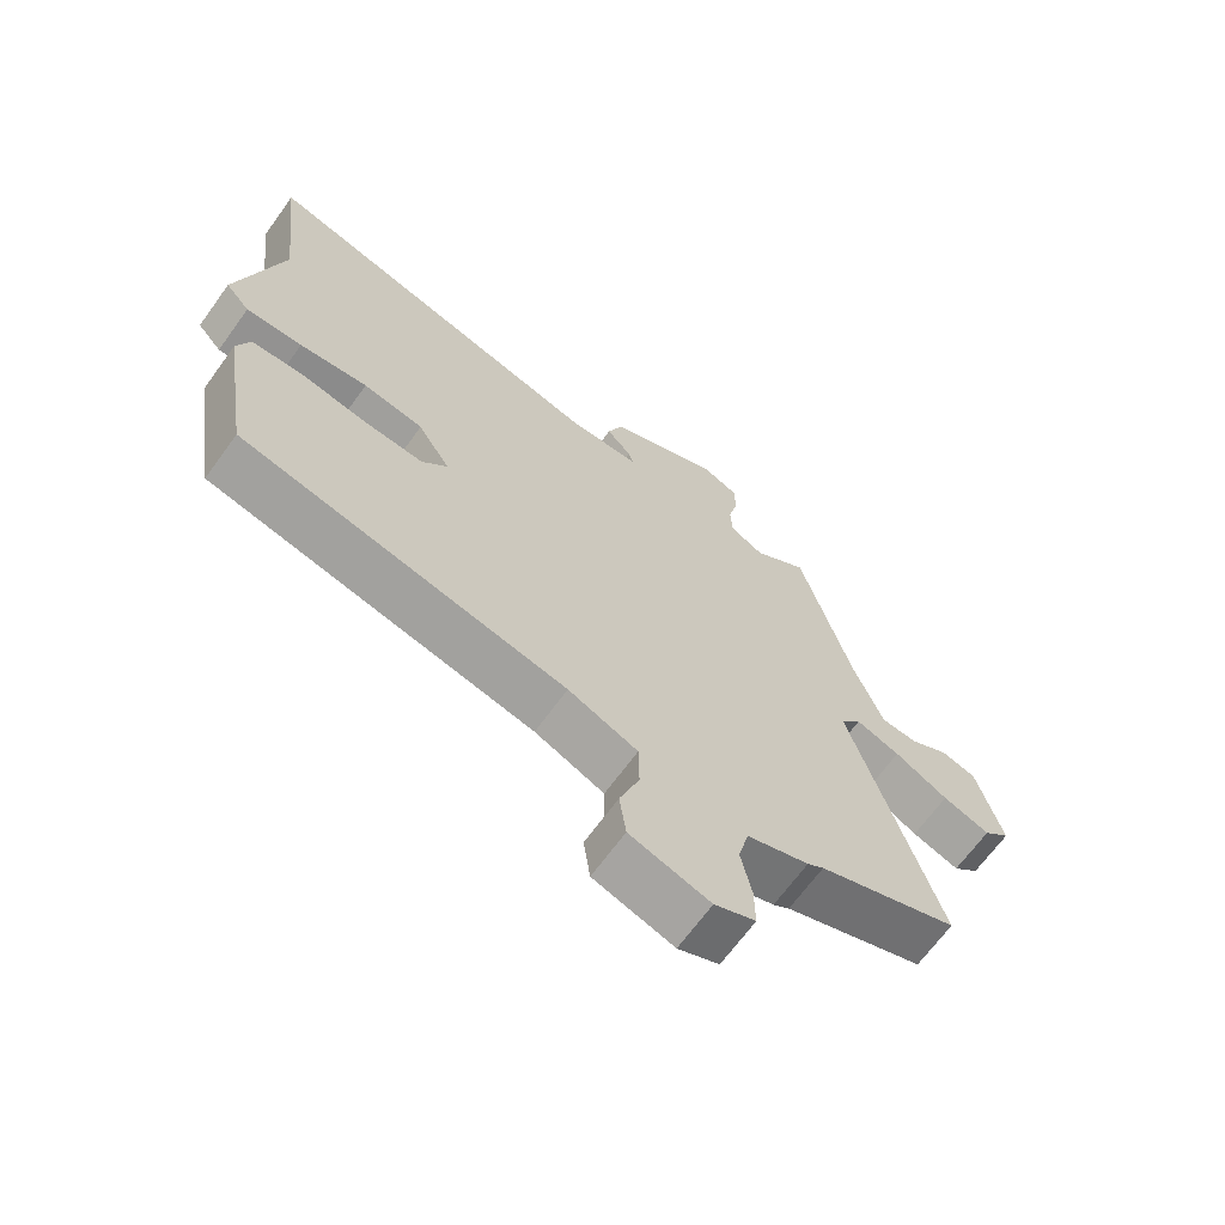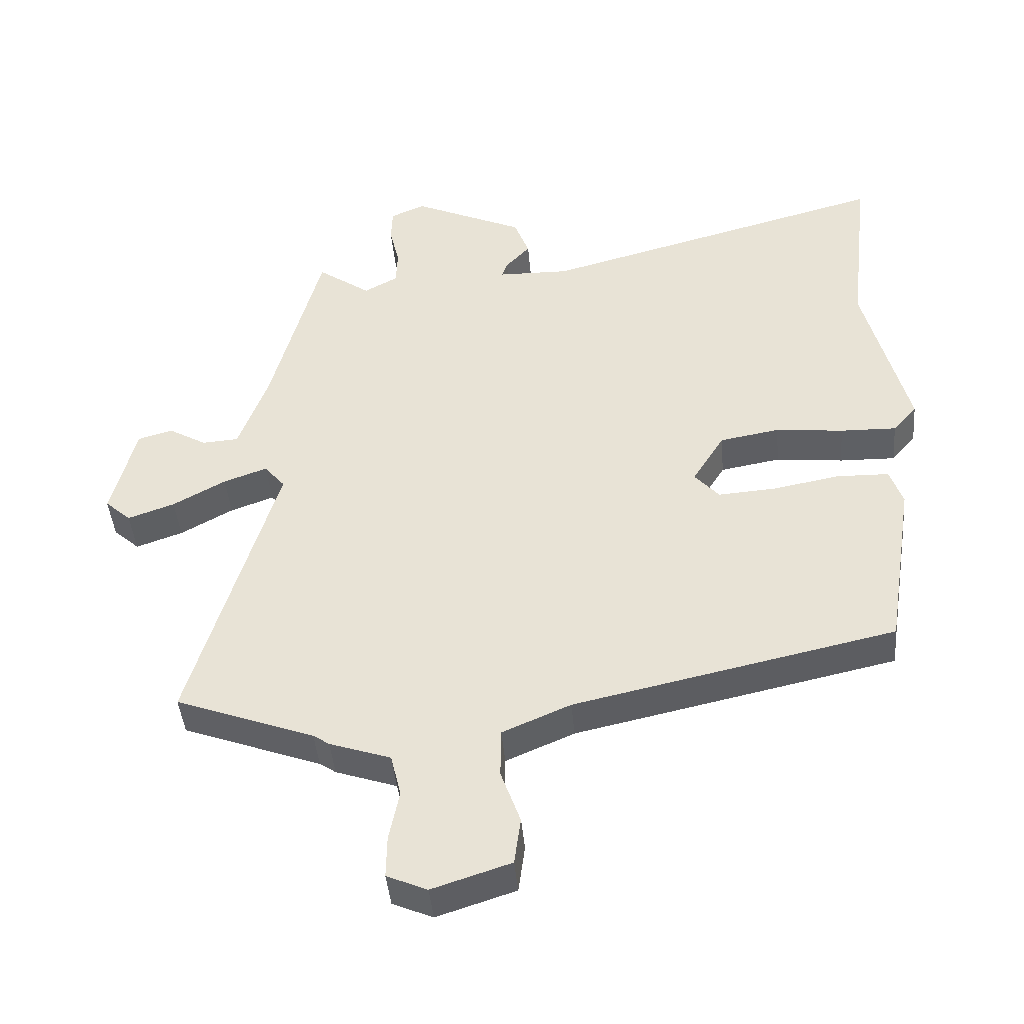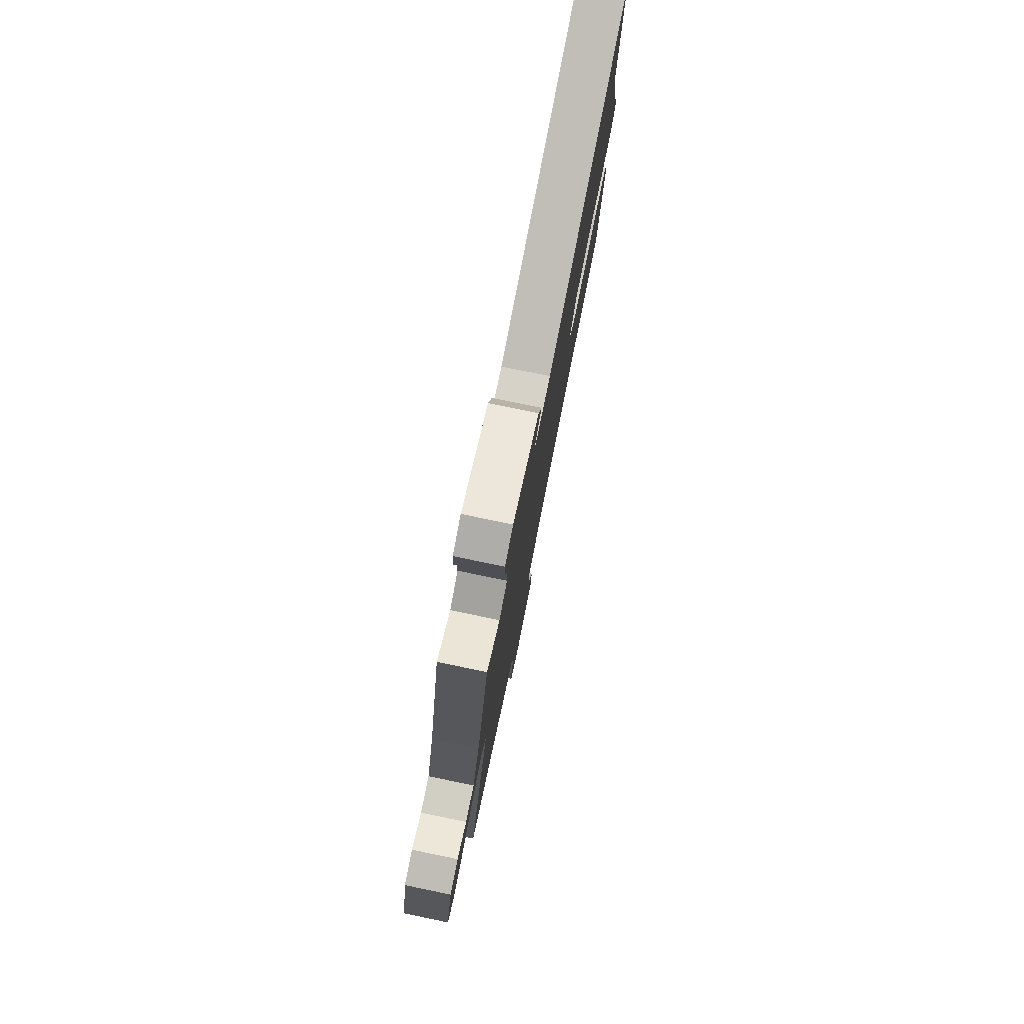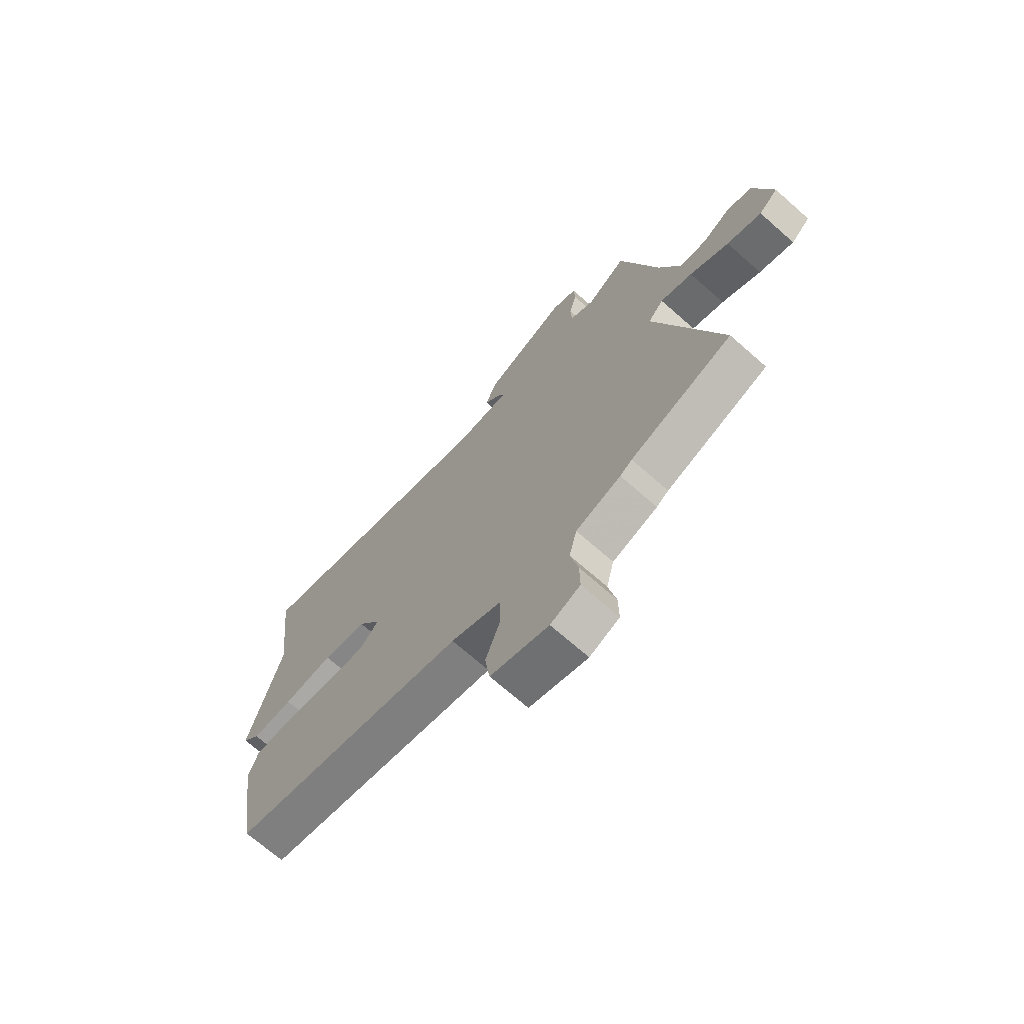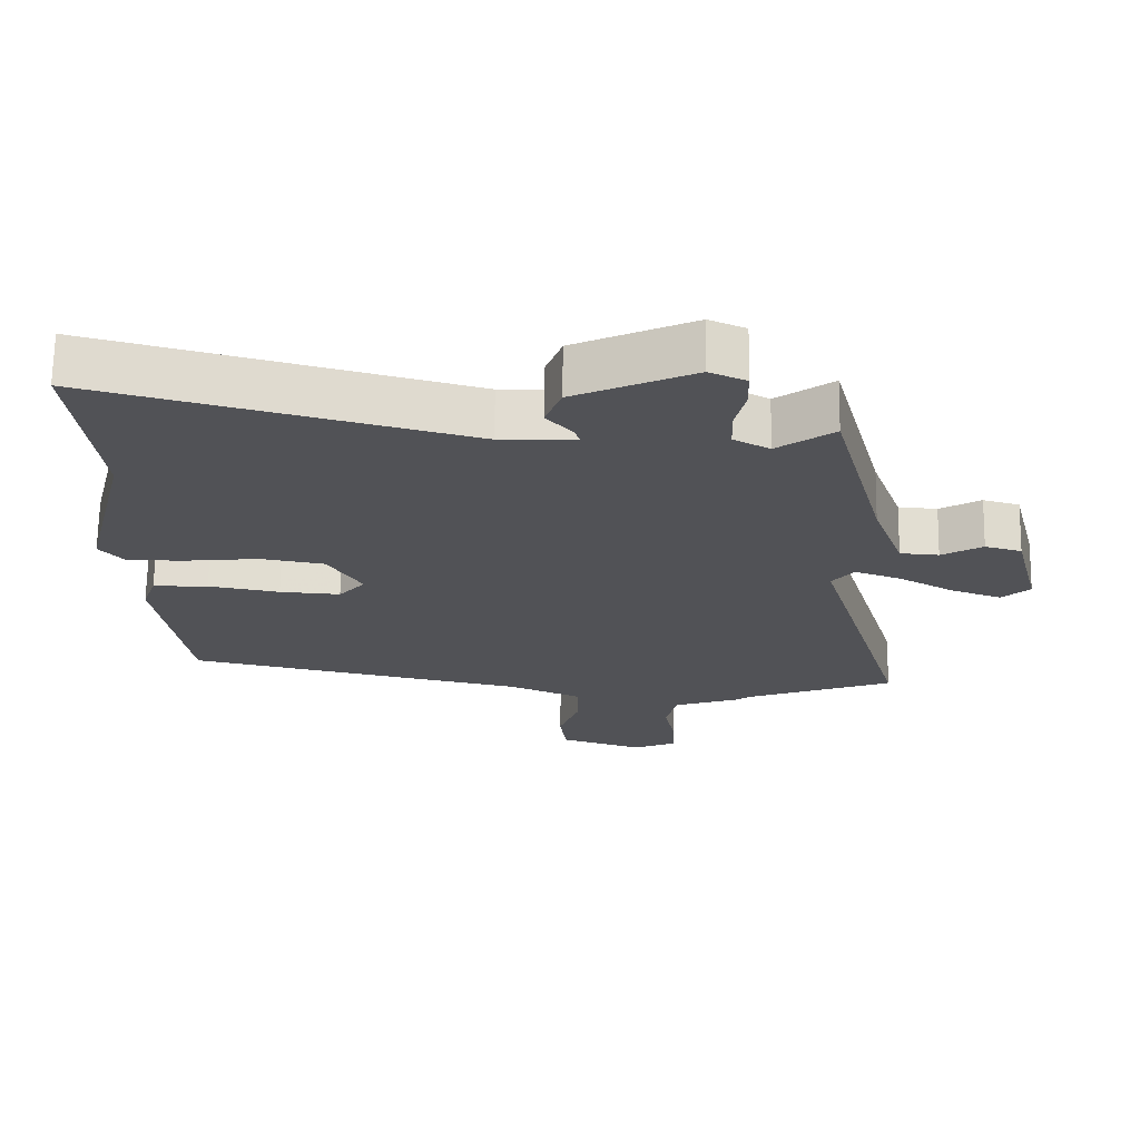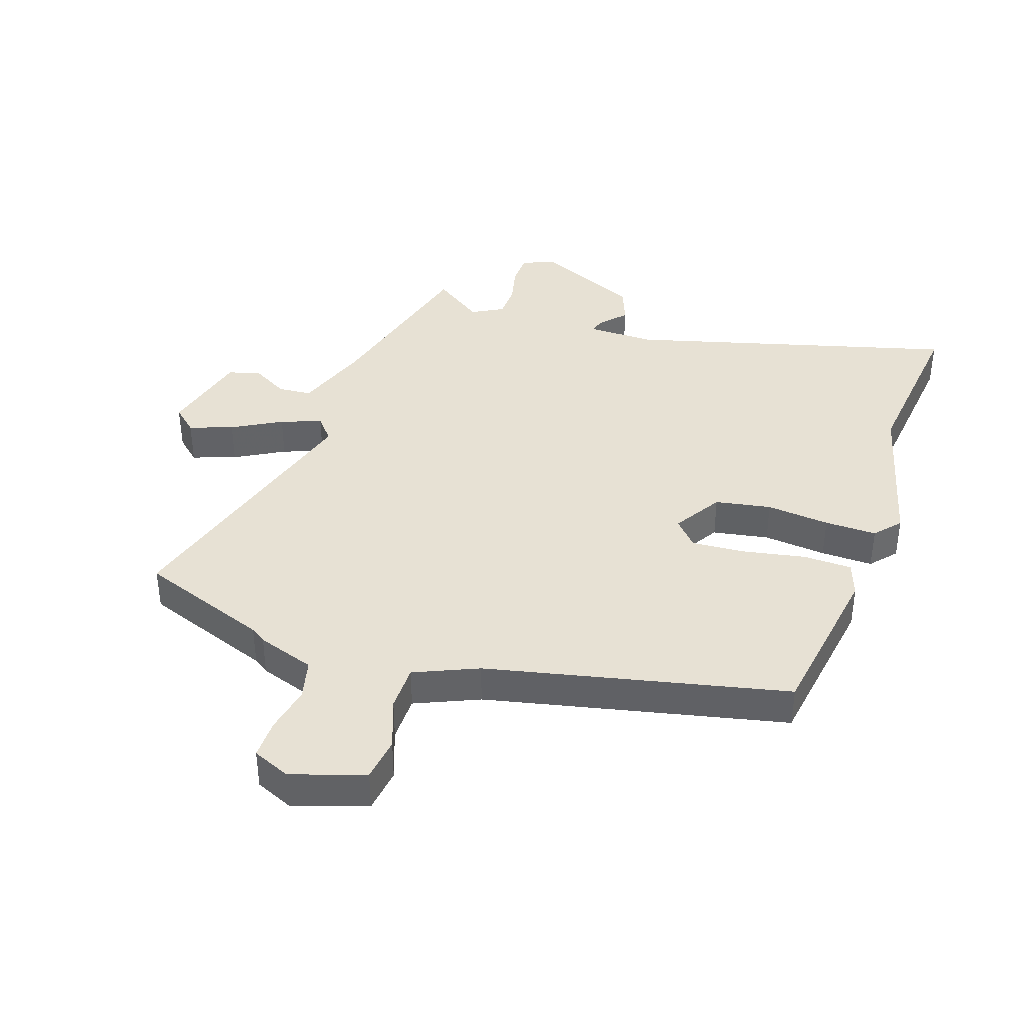
<metadata>
{"format":"obj","ext":"obj","renderer":"f3d","projection":"perspective","resolution":1024,"background":"white","views":[{"elev":-67.1,"azim":-35.9,"up":"+Z"},{"elev":-43.1,"azim":-175.0,"up":"+Z"},{"elev":78.7,"azim":101.6,"up":"+Z"},{"elev":-70.4,"azim":48.6,"up":"+Z"},{"elev":68.8,"azim":0.9,"up":"+Z"},{"elev":39.4,"azim":-161.6,"up":"+Y"}]}
</metadata>
<code>
v -0.467 0.07 -0.393
v -0.51 0.07 -0.122
v -0.49 0.07 -0.065
v -0.41 0.07 -0.063
v -0.307 0.07 -0.082
v -0.219 0.07 -0.088
v -0.181 0.07 -0.045
v -0.23 0.07 0.034
v -0.322 0.07 0.05
v -0.426 0.07 0.039
v -0.512 0.07 0.037
v -0.549 0.07 0.079
v -0.482 0.07 0.343
v -0.514 0.07 0.621
v 0.022 0.07 0.478
v 0.132 0.07 0.48
v 0.124 0.07 0.504
v 0.086 0.07 0.546
v 0.109 0.07 0.607
v 0.281 0.07 0.685
v 0.334 0.07 0.662
v 0.336 0.07 0.609
v 0.321 0.07 0.545
v 0.323 0.07 0.489
v 0.375 0.07 0.461
v 0.457 0.07 0.519
v 0.534 0.07 0.231
v 0.579 0.07 0.107
v 0.635 0.07 0.103
v 0.694 0.07 0.137
v 0.747 0.07 0.122
v 0.785 0.07 -0.025
v 0.745 0.07 -0.061
v 0.673 0.07 -0.036
v 0.592 0.07 0.009
v 0.525 0.07 0.033
v 0.493 0.07 -0.005
v 0.626 0.07 -0.453
v 0.413 0.07 -0.532
v 0.388 0.07 -0.549
v 0.294 0.07 -0.581
v 0.278 0.07 -0.647
v 0.294 0.07 -0.725
v 0.295 0.07 -0.79
v 0.233 0.07 -0.817
v 0.112 0.07 -0.778
v 0.102 0.07 -0.705
v 0.132 0.07 -0.621
v 0.131 0.07 -0.545
v 0.026 0.07 -0.5
v -0.467 0 -0.393
v -0.51 0 -0.122
v -0.49 0 -0.065
v -0.41 0 -0.063
v -0.307 0 -0.082
v -0.219 0 -0.088
v -0.181 0 -0.045
v -0.23 0 0.034
v -0.322 0 0.05
v -0.426 0 0.039
v -0.512 0 0.037
v -0.549 0 0.079
v -0.482 0 0.343
v -0.514 0 0.621
v 0.022 0 0.478
v 0.132 0 0.48
v 0.124 0 0.504
v 0.086 0 0.546
v 0.109 0 0.607
v 0.281 0 0.685
v 0.334 0 0.662
v 0.336 0 0.609
v 0.321 0 0.545
v 0.323 0 0.489
v 0.375 0 0.461
v 0.457 0 0.519
v 0.534 0 0.231
v 0.579 0 0.107
v 0.635 0 0.103
v 0.694 0 0.137
v 0.747 0 0.122
v 0.785 0 -0.025
v 0.745 0 -0.061
v 0.673 0 -0.036
v 0.592 0 0.009
v 0.525 0 0.033
v 0.493 0 -0.005
v 0.626 0 -0.453
v 0.413 0 -0.532
v 0.388 0 -0.549
v 0.294 0 -0.581
v 0.278 0 -0.647
v 0.294 0 -0.725
v 0.295 0 -0.79
v 0.233 0 -0.817
v 0.112 0 -0.778
v 0.102 0 -0.705
v 0.132 0 -0.621
v 0.131 0 -0.545
v 0.026 0 -0.5
f 45 46 47 48
f 45 48 49
f 42 43 44 45
f 41 42 45 49
f 39 40 41 49
f 37 38 39 49
f 32 33 34 35
f 32 35 36
f 29 30 31 32
f 28 29 32 36
f 27 28 36 37
f 25 26 27 37
f 20 21 22 23
f 20 23 24
f 17 18 19 20
f 16 17 20 24
f 13 14 15
f 13 15 16
f 9 10 11 12
f 9 12 13 16
f 2 3 4 5
f 50 1 2 5
f 50 5 6
f 49 50 6 7
f 37 49 7 8
f 16 24 25 37
f 8 9 16 37
f 98 97 96 95
f 99 98 95
f 95 94 93 92
f 99 95 92 91
f 99 91 90 89
f 99 89 88 87
f 85 84 83 82
f 86 85 82
f 82 81 80 79
f 86 82 79 78
f 87 86 78 77
f 87 77 76 75
f 73 72 71 70
f 74 73 70
f 70 69 68 67
f 74 70 67 66
f 65 64 63
f 66 65 63
f 62 61 60 59
f 66 63 62 59
f 55 54 53 52
f 55 52 51 100
f 56 55 100
f 57 56 100 99
f 58 57 99 87
f 87 75 74 66
f 87 66 59 58
f 1 51 52 2
f 2 52 53 3
f 3 53 54 4
f 4 54 55 5
f 5 55 56 6
f 6 56 57 7
f 7 57 58 8
f 8 58 59 9
f 9 59 60 10
f 10 60 61 11
f 11 61 62 12
f 12 62 63 13
f 13 63 64 14
f 14 64 65 15
f 15 65 66 16
f 16 66 67 17
f 17 67 68 18
f 18 68 69 19
f 19 69 70 20
f 20 70 71 21
f 21 71 72 22
f 22 72 73 23
f 23 73 74 24
f 24 74 75 25
f 25 75 76 26
f 26 76 77 27
f 27 77 78 28
f 28 78 79 29
f 29 79 80 30
f 30 80 81 31
f 31 81 82 32
f 32 82 83 33
f 33 83 84 34
f 34 84 85 35
f 35 85 86 36
f 36 86 87 37
f 37 87 88 38
f 38 88 89 39
f 39 89 90 40
f 40 90 91 41
f 41 91 92 42
f 42 92 93 43
f 43 93 94 44
f 44 94 95 45
f 45 95 96 46
f 46 96 97 47
f 47 97 98 48
f 48 98 99 49
f 49 99 100 50
f 50 100 51 1

</code>
